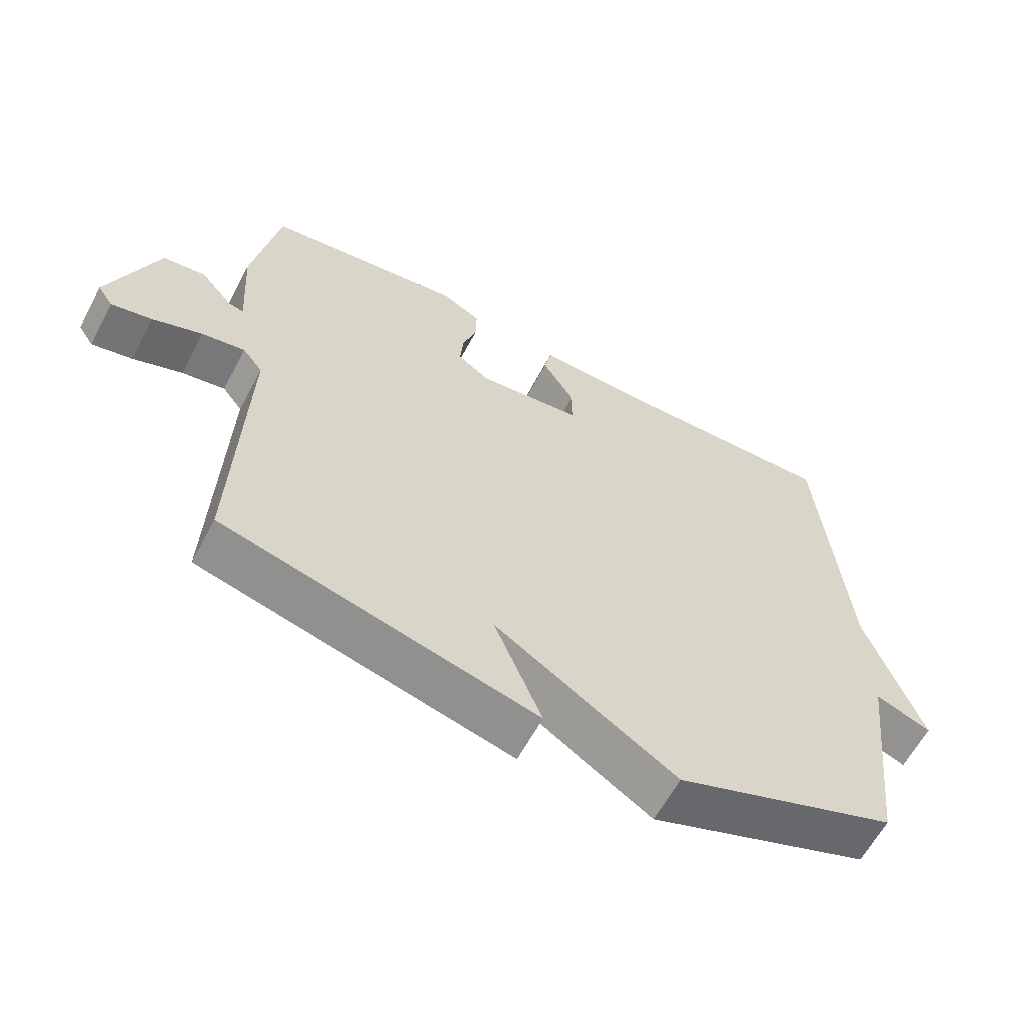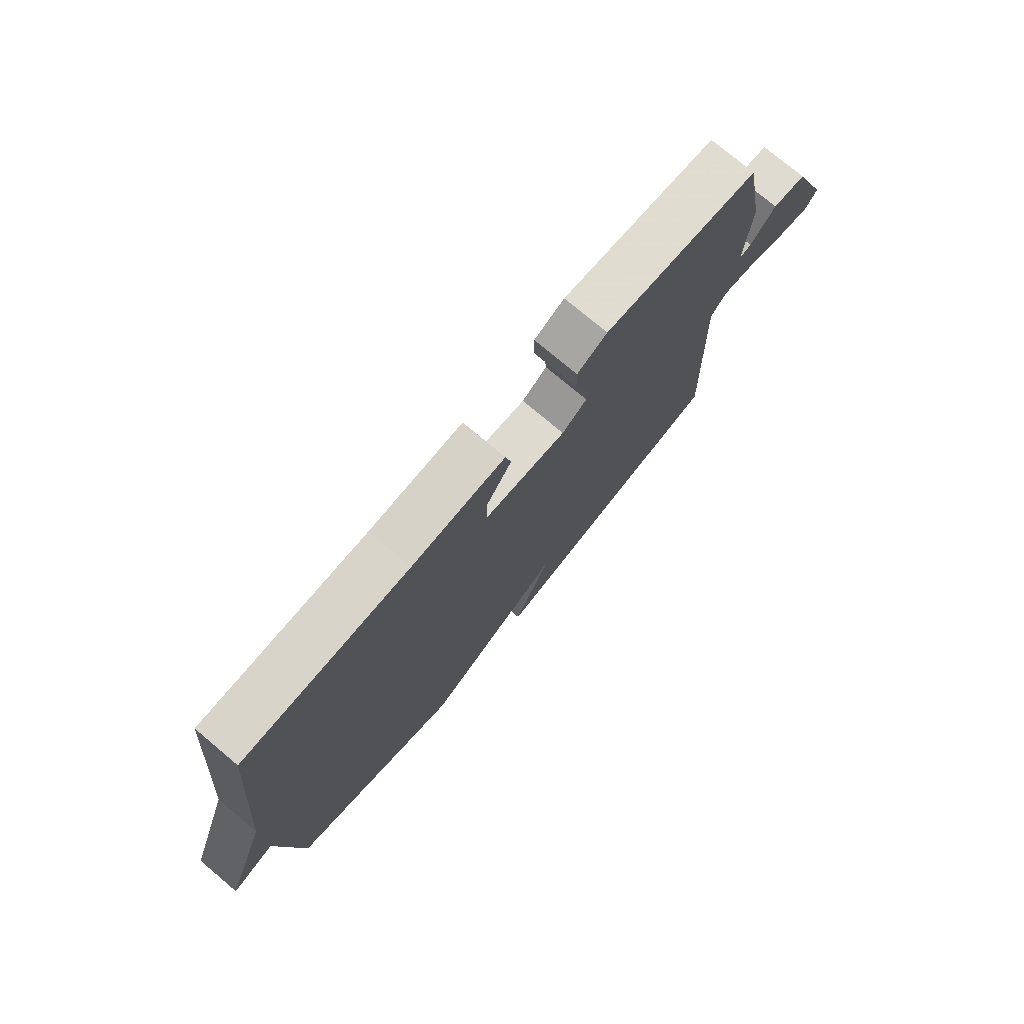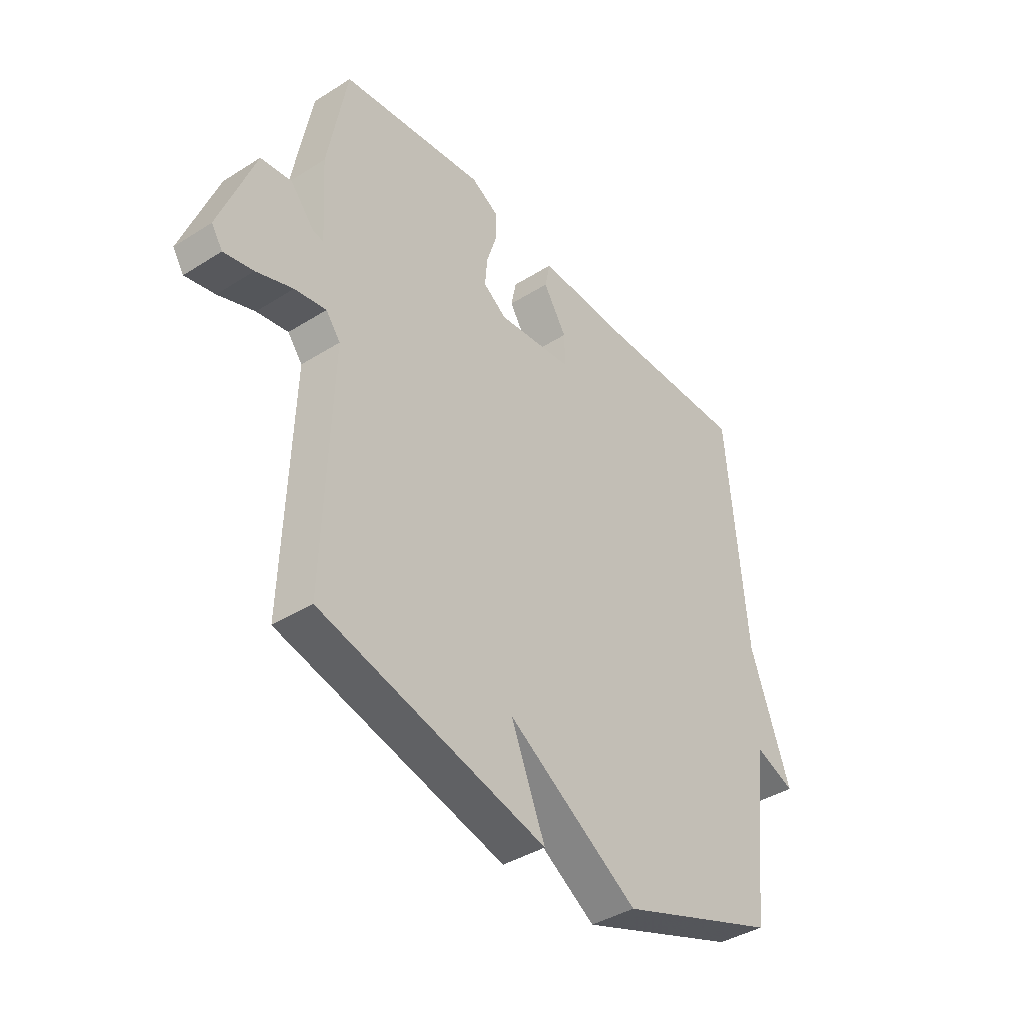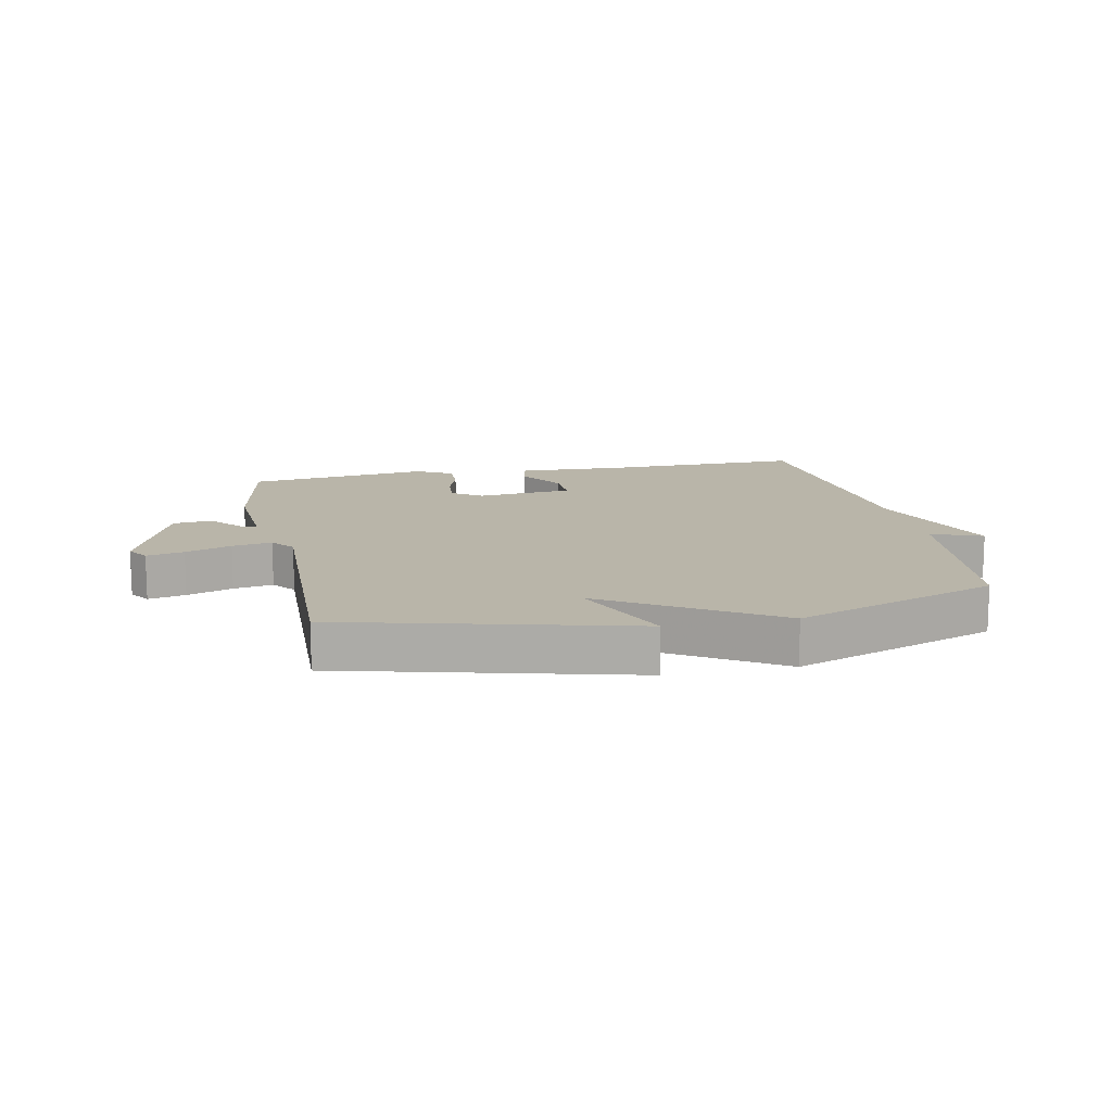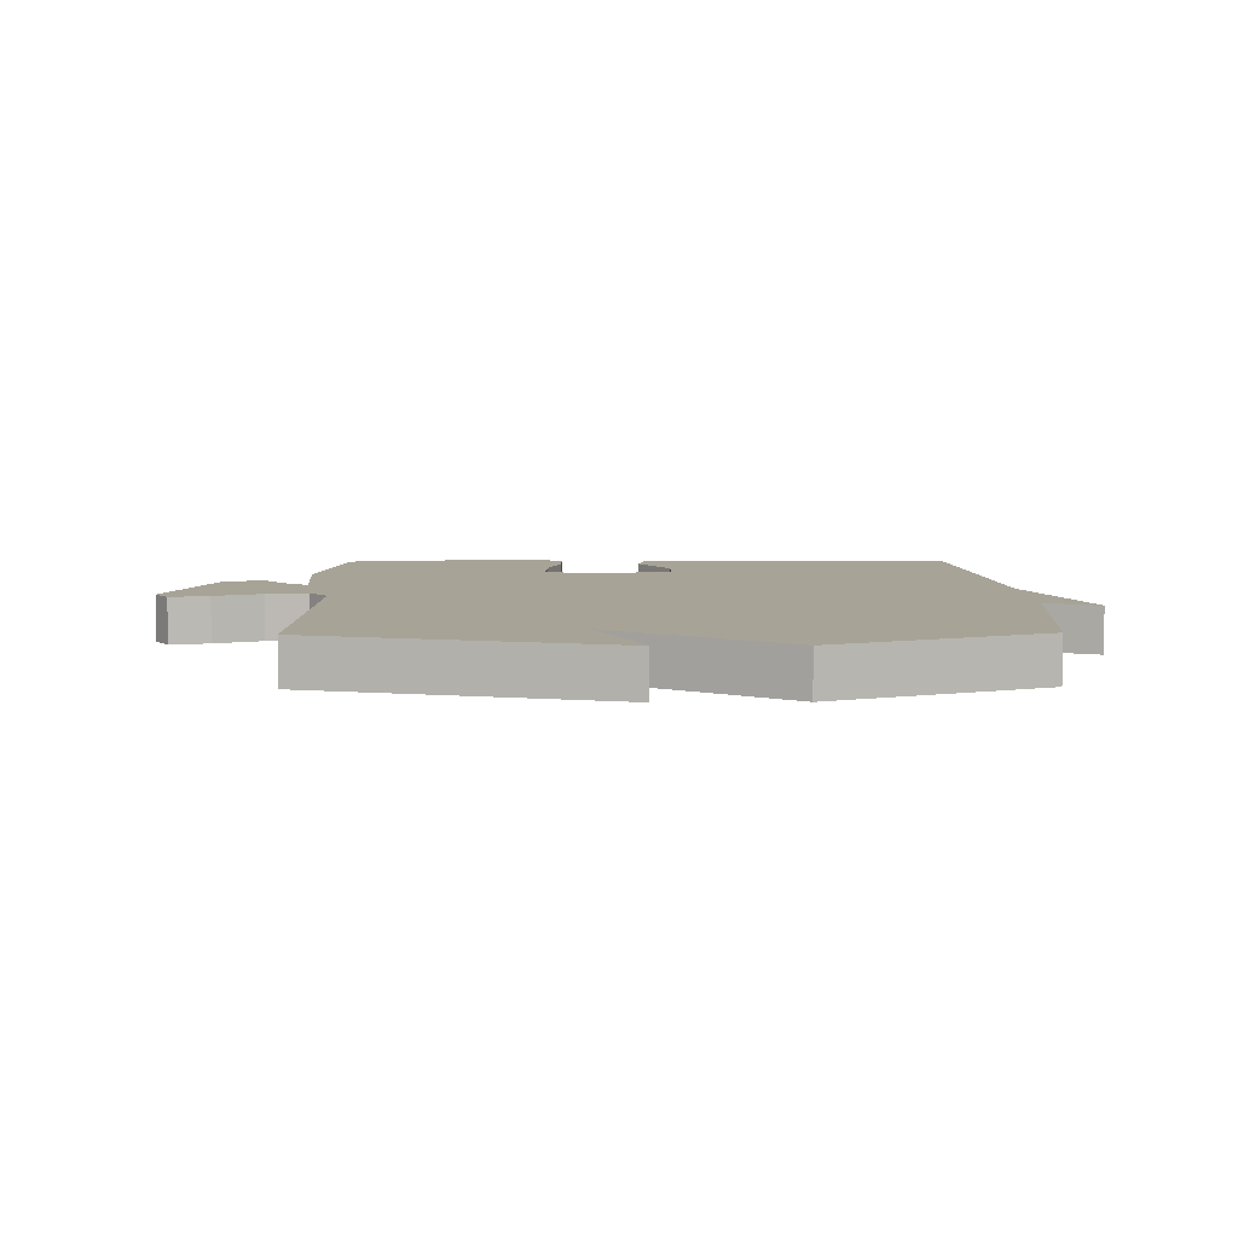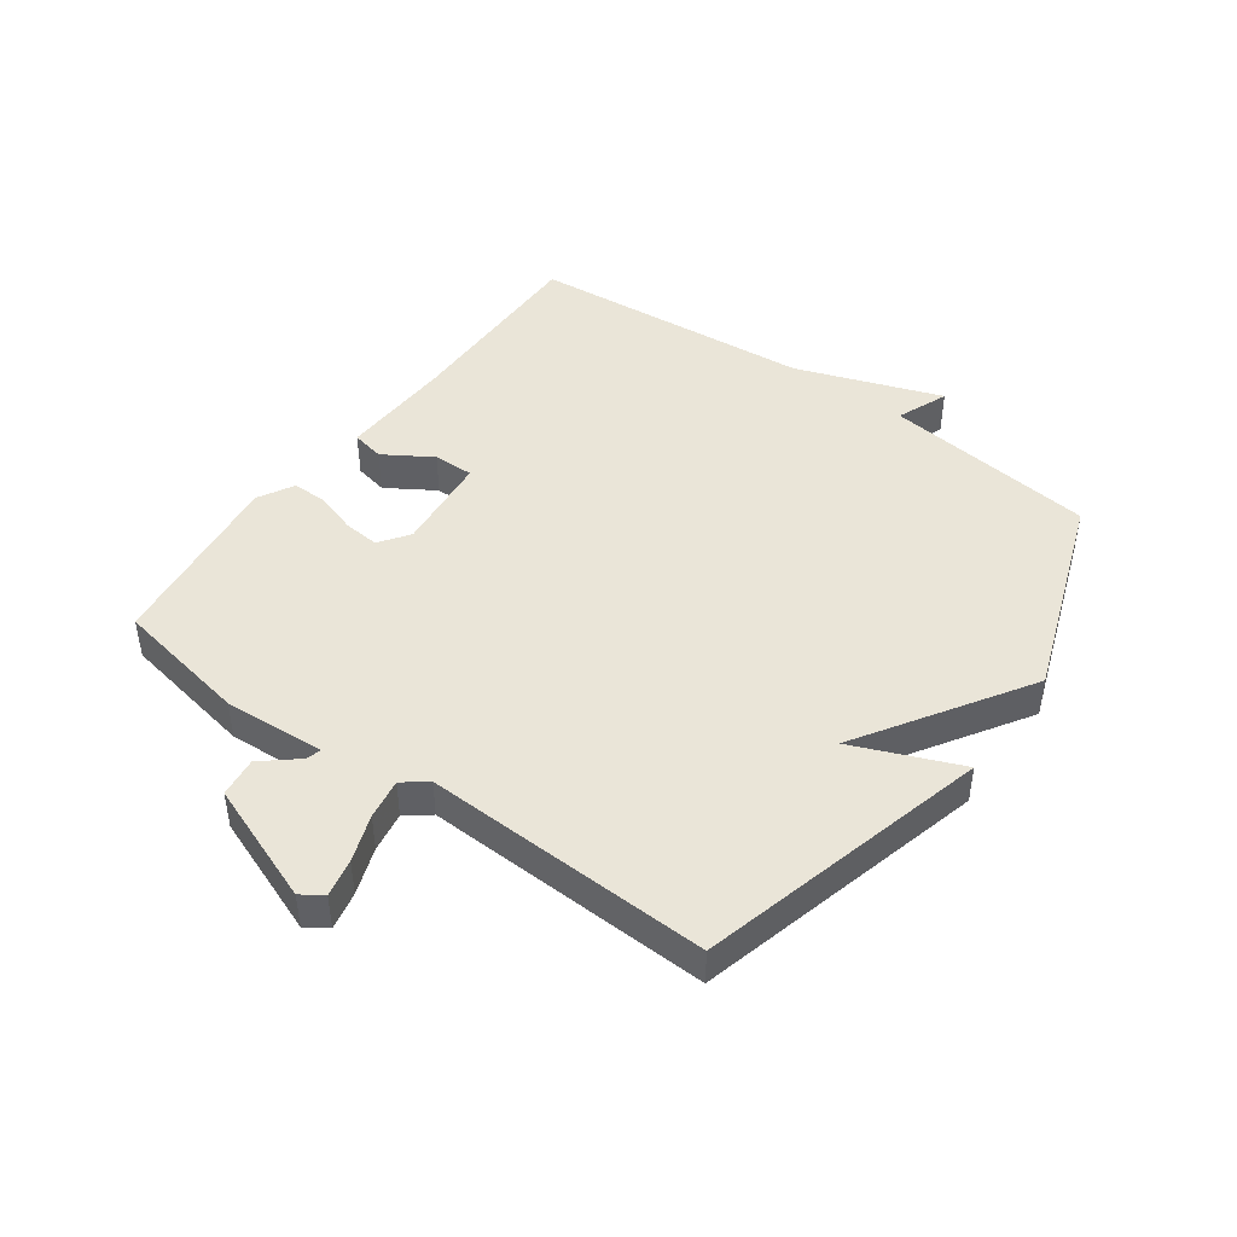
<metadata>
{"format":"obj","ext":"obj","renderer":"f3d","projection":"perspective","resolution":1024,"background":"white","views":[{"elev":-61.5,"azim":152.1,"up":"+Z"},{"elev":76.1,"azim":-50.0,"up":"+Z"},{"elev":-40.0,"azim":128.0,"up":"+Z"},{"elev":13.4,"azim":168.2,"up":"+Y"},{"elev":6.7,"azim":178.8,"up":"+Y"},{"elev":45.4,"azim":125.9,"up":"+Y"}]}
</metadata>
<code>
v -0.5 0.07 0.5
v -0.178 0.07 0.496
v 0.003 0.07 0.503
v 0.014 0.07 0.45
v -0.034 0.07 0.373
v -0.035 0.07 0.308
v 0.122 0.07 0.292
v 0.17 0.07 0.326
v 0.165 0.07 0.384
v 0.144 0.07 0.449
v 0.143 0.07 0.506
v 0.201 0.07 0.538
v 0.5 0.07 0.5
v 0.54 0.07 0.283
v 0.53 0.07 0.12
v 0.553 0.07 0.126
v 0.601 0.07 0.183
v 0.665 0.07 0.175
v 0.738 0.07 -0.017
v 0.715 0.07 -0.052
v 0.654 0.07 -0.039
v 0.579 0.07 -0.012
v 0.514 0.07 -0.001
v 0.484 0.07 -0.04
v 0.5 0.07 -0.5
v 0.032 0.07 -0.621
v 0.103 0.07 -0.449
v -0.168 0.07 -0.621
v -0.5 0.07 -0.5
v -0.54 0.07 -0.158
v -0.623 0.07 -0.191
v -0.54 0.07 0.042
v -0.5 0 0.5
v -0.178 0 0.496
v 0.003 0 0.503
v 0.014 0 0.45
v -0.034 0 0.373
v -0.035 0 0.308
v 0.122 0 0.292
v 0.17 0 0.326
v 0.165 0 0.384
v 0.144 0 0.449
v 0.143 0 0.506
v 0.201 0 0.538
v 0.5 0 0.5
v 0.54 0 0.283
v 0.53 0 0.12
v 0.553 0 0.126
v 0.601 0 0.183
v 0.665 0 0.175
v 0.738 0 -0.017
v 0.715 0 -0.052
v 0.654 0 -0.039
v 0.579 0 -0.012
v 0.514 0 -0.001
v 0.484 0 -0.04
v 0.5 0 -0.5
v 0.032 0 -0.621
v 0.103 0 -0.449
v -0.168 0 -0.621
v -0.5 0 -0.5
v -0.54 0 -0.158
v -0.623 0 -0.191
v -0.54 0 0.042
f 30 31 32
f 32 1 2
f 30 32 2
f 29 30 2
f 28 29 2
f 27 28 2
f 24 25 26 27
f 23 24 27
f 20 21 22
f 19 20 22
f 18 19 22
f 17 18 22
f 16 17 22
f 15 16 22 23
f 14 15 23
f 13 14 23
f 12 13 23
f 11 12 23
f 10 11 23
f 9 10 23
f 8 9 23
f 7 8 23 27
f 2 3 4 5
f 2 5 6
f 27 2 6
f 6 7 27
f 64 63 62
f 34 33 64
f 34 64 62
f 34 62 61
f 34 61 60
f 34 60 59
f 59 58 57 56
f 59 56 55
f 54 53 52
f 54 52 51
f 54 51 50
f 54 50 49
f 54 49 48
f 55 54 48 47
f 55 47 46
f 55 46 45
f 55 45 44
f 55 44 43
f 55 43 42
f 55 42 41
f 55 41 40
f 59 55 40 39
f 37 36 35 34
f 38 37 34
f 38 34 59
f 59 39 38
f 1 33 34 2
f 2 34 35 3
f 3 35 36 4
f 4 36 37 5
f 5 37 38 6
f 6 38 39 7
f 7 39 40 8
f 8 40 41 9
f 9 41 42 10
f 10 42 43 11
f 11 43 44 12
f 12 44 45 13
f 13 45 46 14
f 14 46 47 15
f 15 47 48 16
f 16 48 49 17
f 17 49 50 18
f 18 50 51 19
f 19 51 52 20
f 20 52 53 21
f 21 53 54 22
f 22 54 55 23
f 23 55 56 24
f 24 56 57 25
f 25 57 58 26
f 26 58 59 27
f 27 59 60 28
f 28 60 61 29
f 29 61 62 30
f 30 62 63 31
f 31 63 64 32
f 32 64 33 1

</code>
